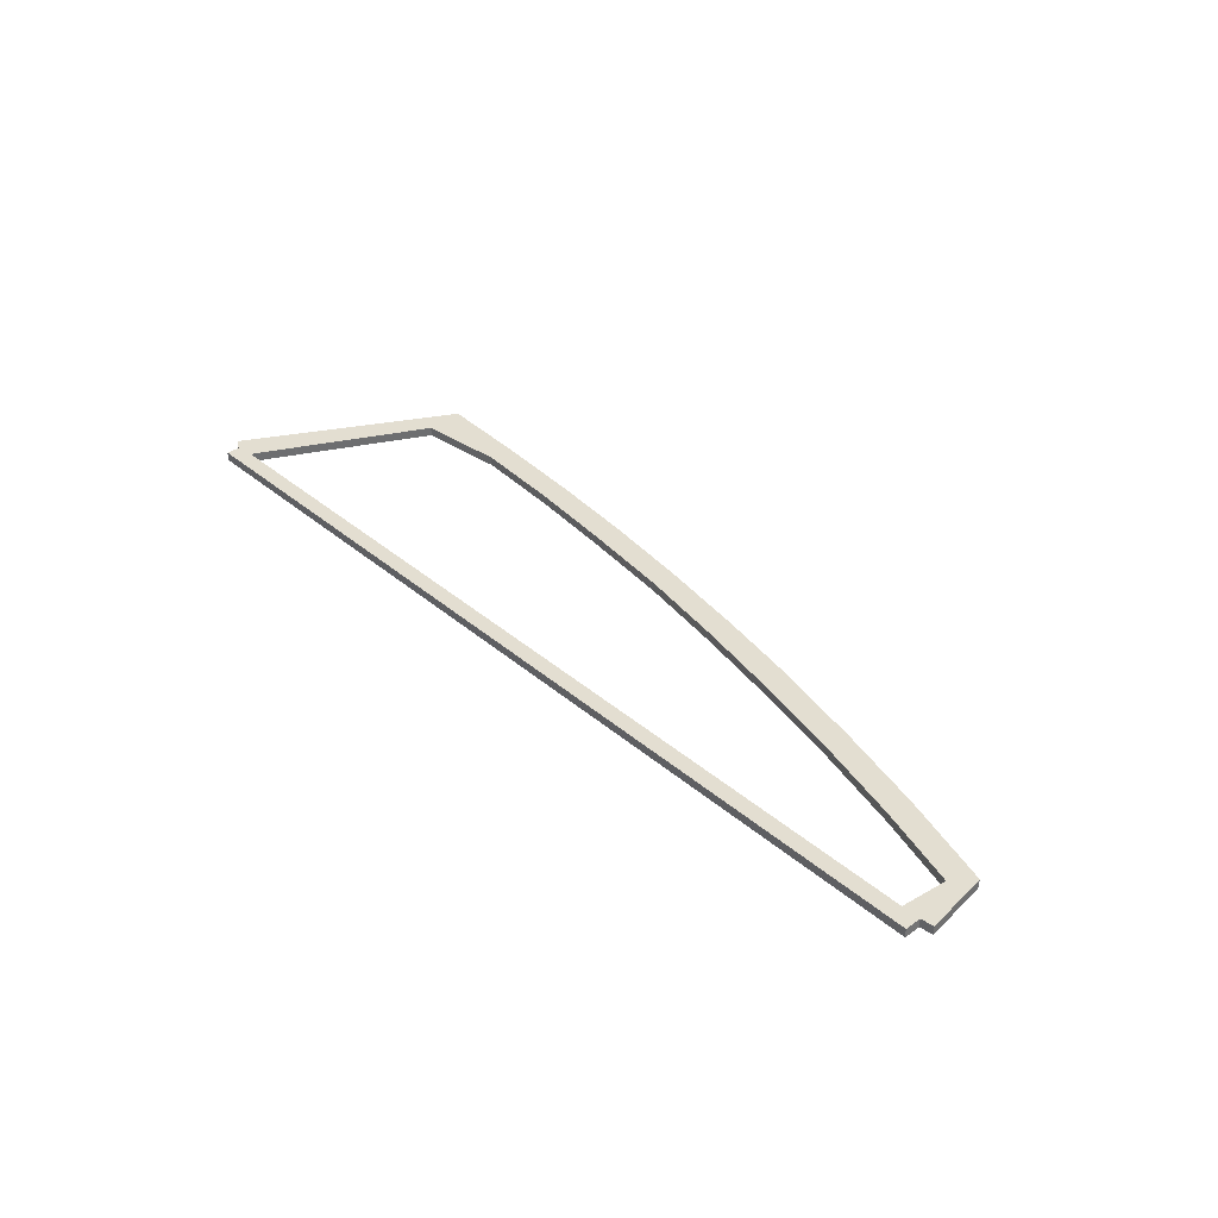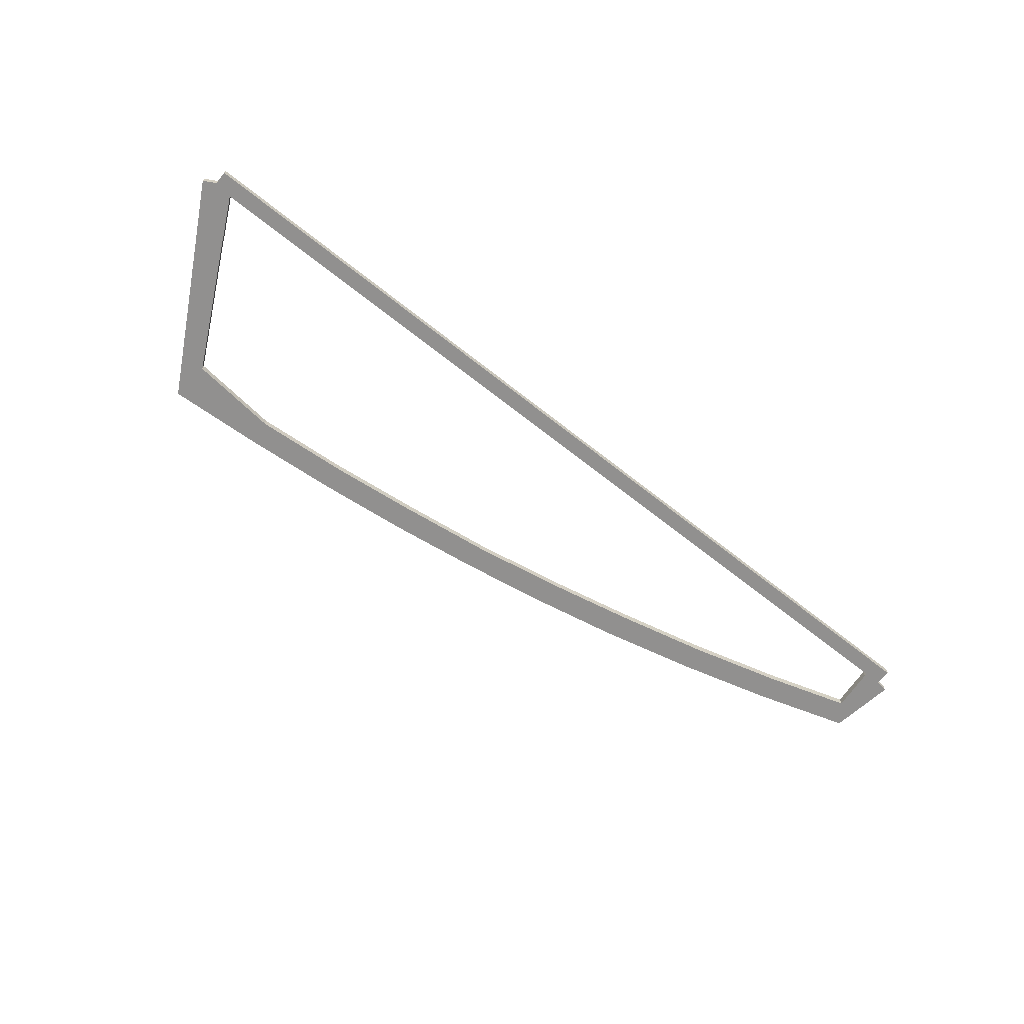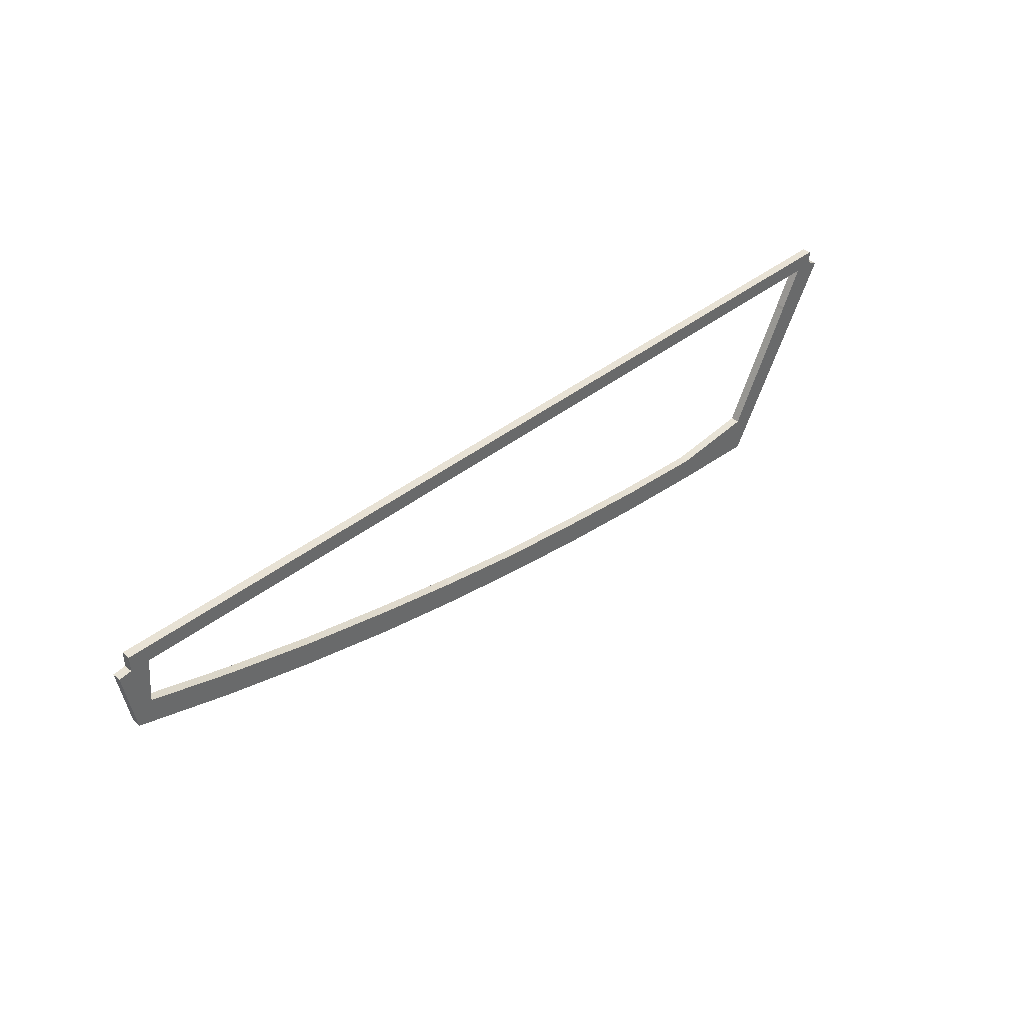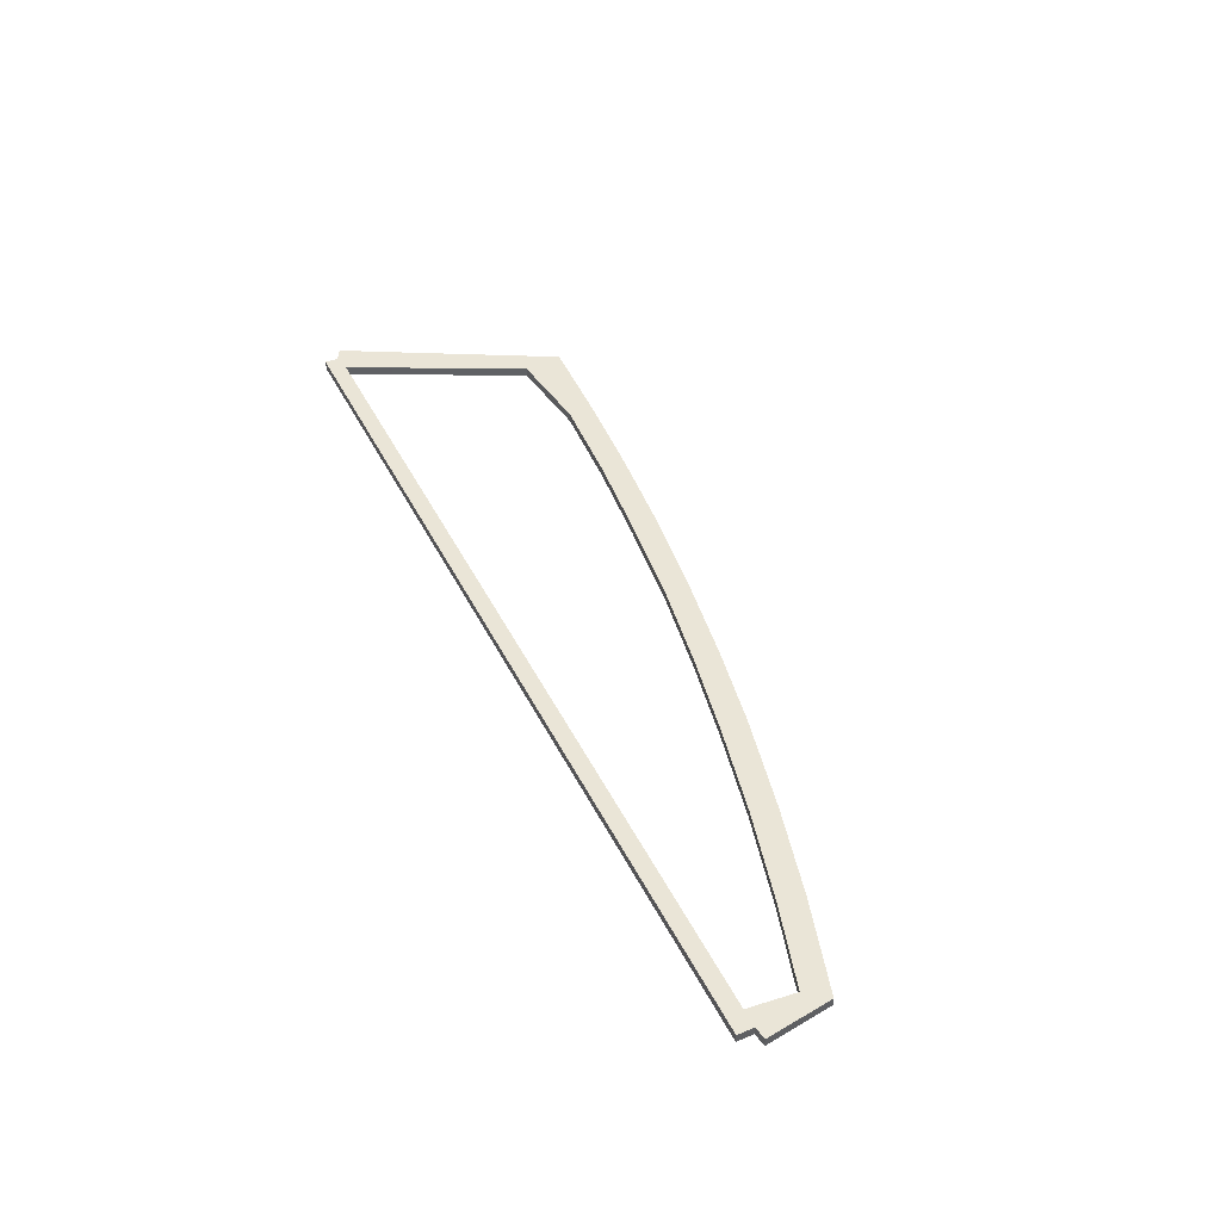
<metadata>
{"format":"obj","ext":"obj","renderer":"f3d","projection":"perspective","resolution":1024,"background":"white","views":[{"elev":36.0,"azim":48.0,"up":"+Y"},{"elev":-65.7,"azim":-38.7,"up":"+Y"},{"elev":40.6,"azim":136.0,"up":"+Z"},{"elev":44.3,"azim":64.7,"up":"+Y"}]}
</metadata>
<code>
v -8.348 -0.15 1.895
v 6.366 -0.15 1.896
v 6.366 -0.15 1.845
v 6.434 -0.15 1.122
v 5.04 -0.15 0.6974
v 4.99 -0.15 0.6839
v 3.538 -0.15 0.2959
v 3.488 -0.15 0.2831
v 2.037 -0.15 -0.04708
v 1.987 -0.15 -0.0589
v 0.5352 -0.15 -0.3536
v 0.4853 -0.15 -0.3611
v -0.9661 -0.15 -0.6156
v -1.016 -0.15 -0.6209
v -2.467 -0.15 -0.8066
v -2.518 -0.15 -0.8134
v -3.969 -0.15 -0.9718
v -4.019 -0.15 -0.9761
v -5.471 -0.15 -1.083
v -5.52 -0.15 -1.085
v -6.972 -0.15 -0.9259
v -7.022 -0.15 -0.8233
v -8 -0.15 1.173
v -8.02 -0.15 1.223
v -8.323 -0.15 1.845
v -8.348 -0.001963 1.895
v 6.366 -0.001963 1.896
v 6.366 -0.001963 1.845
v 6.434 -0.001964 1.122
v 5.04 -0.001964 0.6974
v 4.99 -0.001964 0.6839
v 3.538 -0.001963 0.2959
v 3.488 -0.001963 0.2831
v 2.037 -0.001963 -0.04708
v 1.987 -0.001963 -0.0589
v 0.5352 -0.001963 -0.3536
v 0.4853 -0.001963 -0.3611
v -0.9661 -0.001963 -0.6156
v -1.016 -0.001963 -0.6209
v -2.467 -0.001963 -0.8066
v -2.518 -0.001963 -0.8134
v -3.969 -0.001963 -0.9718
v -4.019 -0.001963 -0.9761
v -5.471 -0.001963 -1.083
v -5.52 -0.001963 -1.085
v -6.972 -0.001963 -0.9259
v -7.022 -0.001963 -0.8233
v -8 -0.001963 1.173
v -8.02 -0.001963 1.223
v -8.323 -0.001963 1.845
v -8.648 -0.15 2.163
v 6.666 -0.15 2.163
v 6.876 -0.15 1.863
v 6.706 -0.15 0.7741
v 5.128 -0.15 0.2888
v 3.618 -0.15 -0.1146
v 1.973 -0.15 -0.4977
v 0.5721 -0.15 -0.7683
v -0.9437 -0.15 -1.017
v -2.446 -0.15 -1.22
v -3.961 -0.15 -1.378
v -5.491 -0.15 -1.496
v -7.042 -0.15 -1.579
v -7.396 -0.15 -0.9112
v -8.425 -0.15 1.026
v -8.854 -0.15 1.831
v 6.666 -0.001963 2.163
v -8.648 -0.001963 2.163
v -8.854 -0.001963 1.831
v -8.425 -0.001963 1.026
v -7.396 -0.001963 -0.9112
v -7.042 -0.001963 -1.579
v -5.491 -0.001963 -1.496
v -3.961 -0.001963 -1.378
v -2.446 -0.001963 -1.22
v -0.9437 -0.001963 -1.017
v 0.5721 -0.001963 -0.7683
v 1.973 -0.001963 -0.4977
v 3.618 -0.001963 -0.1146
v 5.128 -0.001964 0.2888
v 6.707 -0.001964 0.7755
v 6.876 -0.001964 1.863
v 6.666 -0.15 1.892
v 6.666 -0.001964 1.892
v -8.648 -0.15 1.94
v -8.648 -0.001963 1.94
f 67 68 51
f 51 52 67
f 83 84 67
f 67 52 83
f 81 82 53
f 53 54 81
f 80 81 54
f 54 55 80
f 79 80 55
f 55 56 79
f 78 79 56
f 56 57 78
f 77 78 57
f 57 58 77
f 76 77 58
f 58 59 76
f 75 76 59
f 59 60 75
f 74 75 60
f 60 61 74
f 73 74 61
f 61 62 73
f 72 73 62
f 62 63 72
f 71 72 63
f 63 64 71
f 70 71 64
f 64 65 70
f 69 70 65
f 65 66 69
f 85 86 69
f 69 66 85
f 1 2 52
f 52 51 1
f 2 83 52
f 3 4 54
f 54 53 3
f 4 5 55
f 55 54 4
f 5 6 55
f 6 7 56
f 56 55 6
f 7 8 56
f 8 9 57
f 57 56 8
f 9 10 57
f 10 11 58
f 58 57 10
f 11 12 58
f 12 13 59
f 59 58 12
f 13 14 59
f 14 15 60
f 60 59 14
f 15 16 60
f 16 17 61
f 61 60 16
f 17 18 61
f 18 19 62
f 62 61 18
f 19 20 62
f 20 21 63
f 63 62 20
f 21 22 64
f 64 63 21
f 22 23 65
f 65 64 22
f 23 24 65
f 24 25 66
f 66 65 24
f 1 85 66
f 66 25 1
f 27 26 68
f 68 67 27
f 26 86 68
f 50 49 70
f 70 69 50
f 49 48 70
f 48 47 71
f 71 70 48
f 47 46 72
f 72 71 47
f 46 45 73
f 73 72 46
f 45 44 73
f 44 43 74
f 74 73 44
f 43 42 74
f 42 41 75
f 75 74 42
f 41 40 75
f 40 39 76
f 76 75 40
f 39 38 76
f 38 37 77
f 77 76 38
f 37 36 77
f 36 35 78
f 78 77 36
f 35 34 78
f 34 33 79
f 79 78 34
f 33 32 79
f 32 31 80
f 80 79 32
f 31 30 80
f 30 29 81
f 81 80 30
f 29 28 82
f 82 81 29
f 28 27 84
f 84 82 28
f 2 3 53
f 53 83 2
f 27 67 84
f 1 51 85
f 26 50 69
f 69 86 26
f 53 82 84
f 84 83 53
f 51 68 86
f 86 85 51
f 27 28 3
f 3 2 27
f 1 25 50
f 50 26 1
f 26 27 2
f 2 1 26
f 41 16 15
f 15 40 41
f 42 17 16
f 16 41 42
f 5 30 31
f 31 6 5
f 50 25 24
f 24 49 50
f 49 24 23
f 23 48 49
f 3 28 29
f 29 4 3
f 4 29 30
f 30 5 4
f 33 8 7
f 7 32 33
f 6 31 32
f 32 7 6
f 34 9 8
f 8 33 34
f 36 11 10
f 10 35 36
f 9 34 35
f 35 10 9
f 39 14 13
f 13 38 39
f 11 36 37
f 37 12 11
f 40 15 14
f 14 39 40
f 12 37 38
f 38 13 12
f 47 22 21
f 21 46 47
f 17 42 43
f 43 18 17
f 18 43 44
f 44 19 18
f 19 44 45
f 45 20 19
f 20 45 46
f 46 21 20
f 48 23 22
f 22 47 48

</code>
